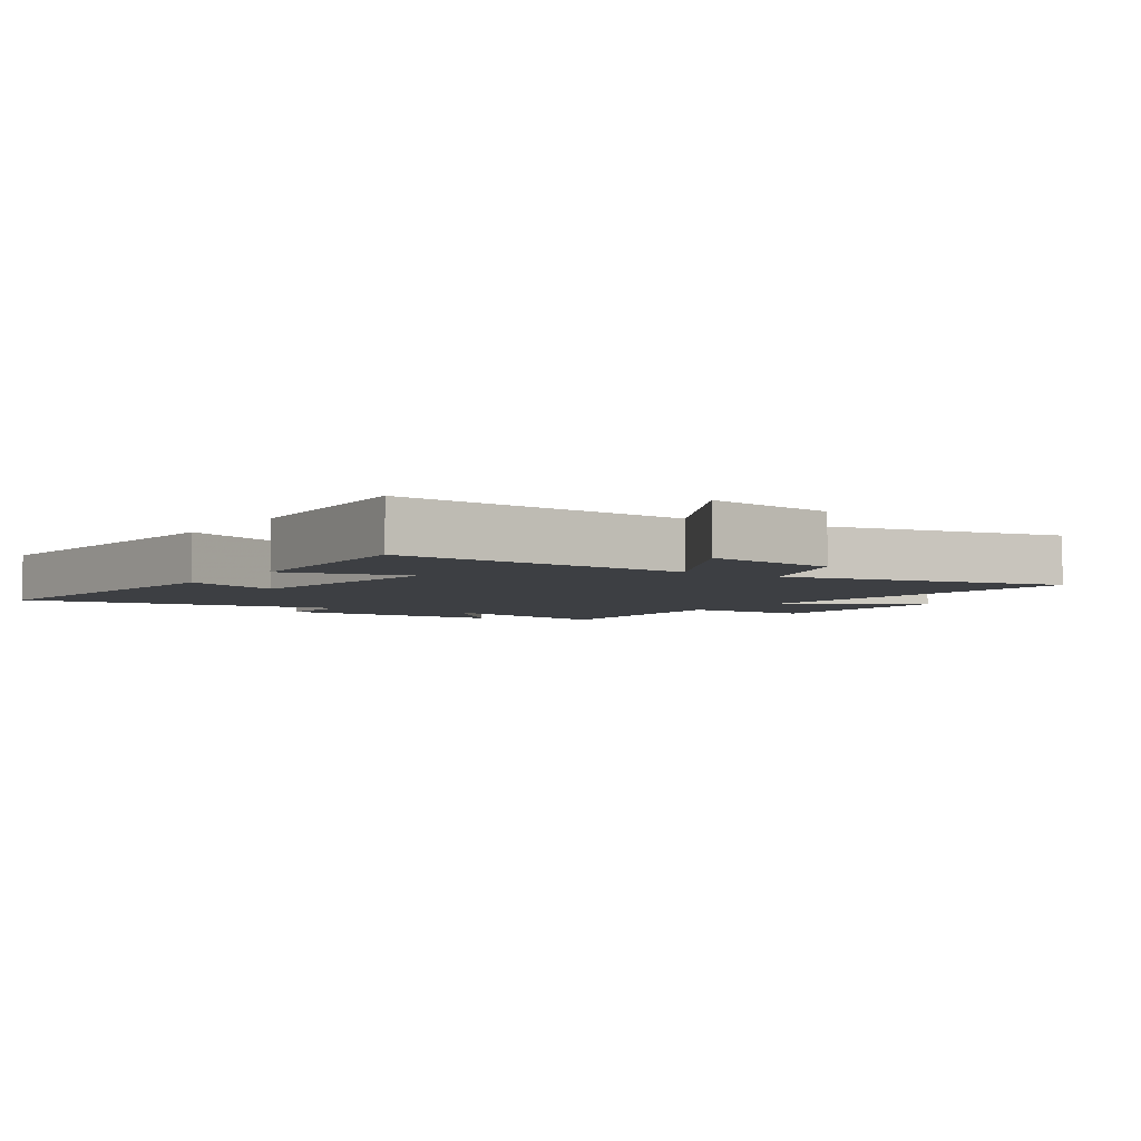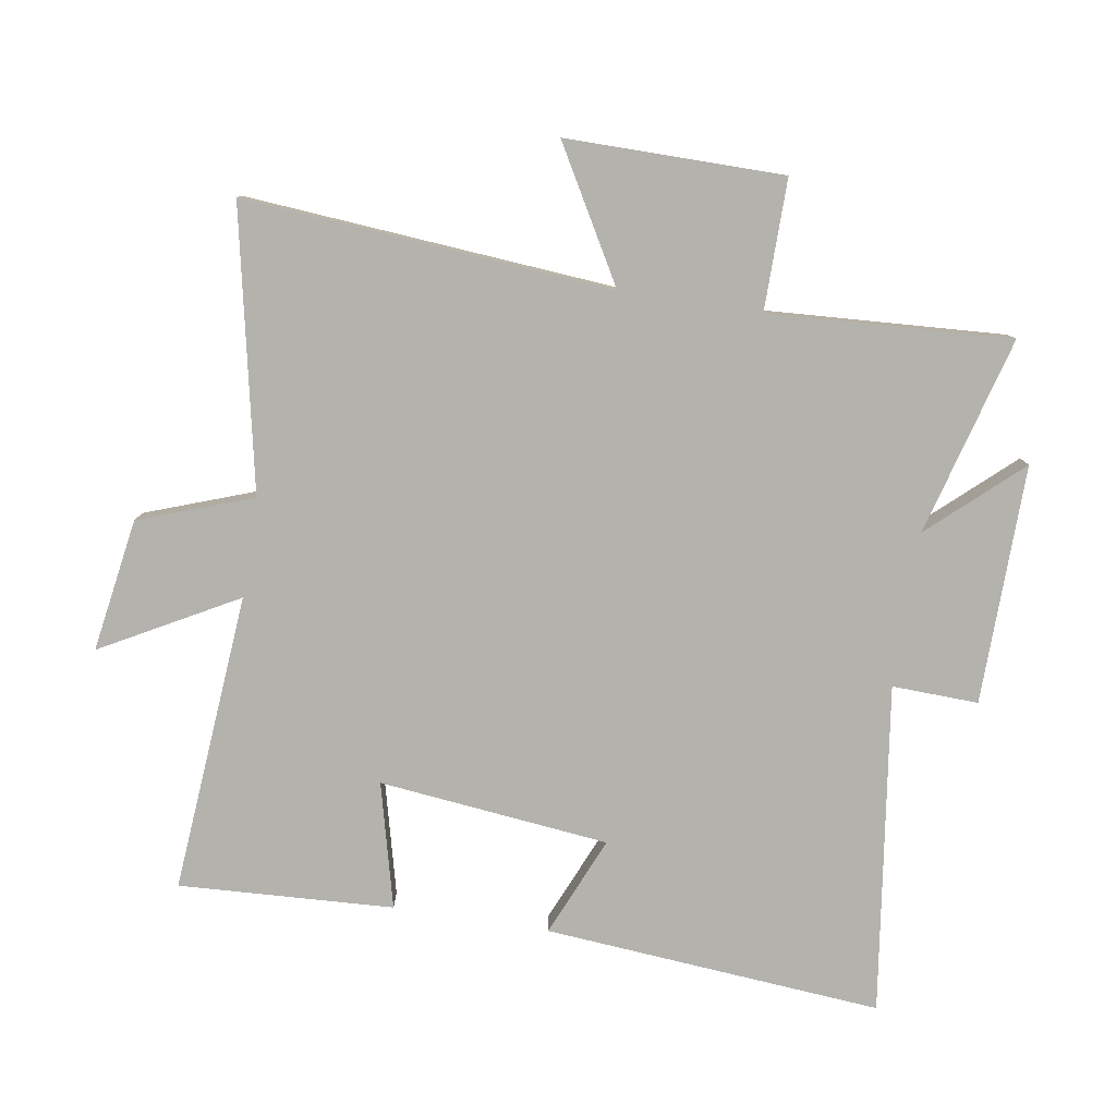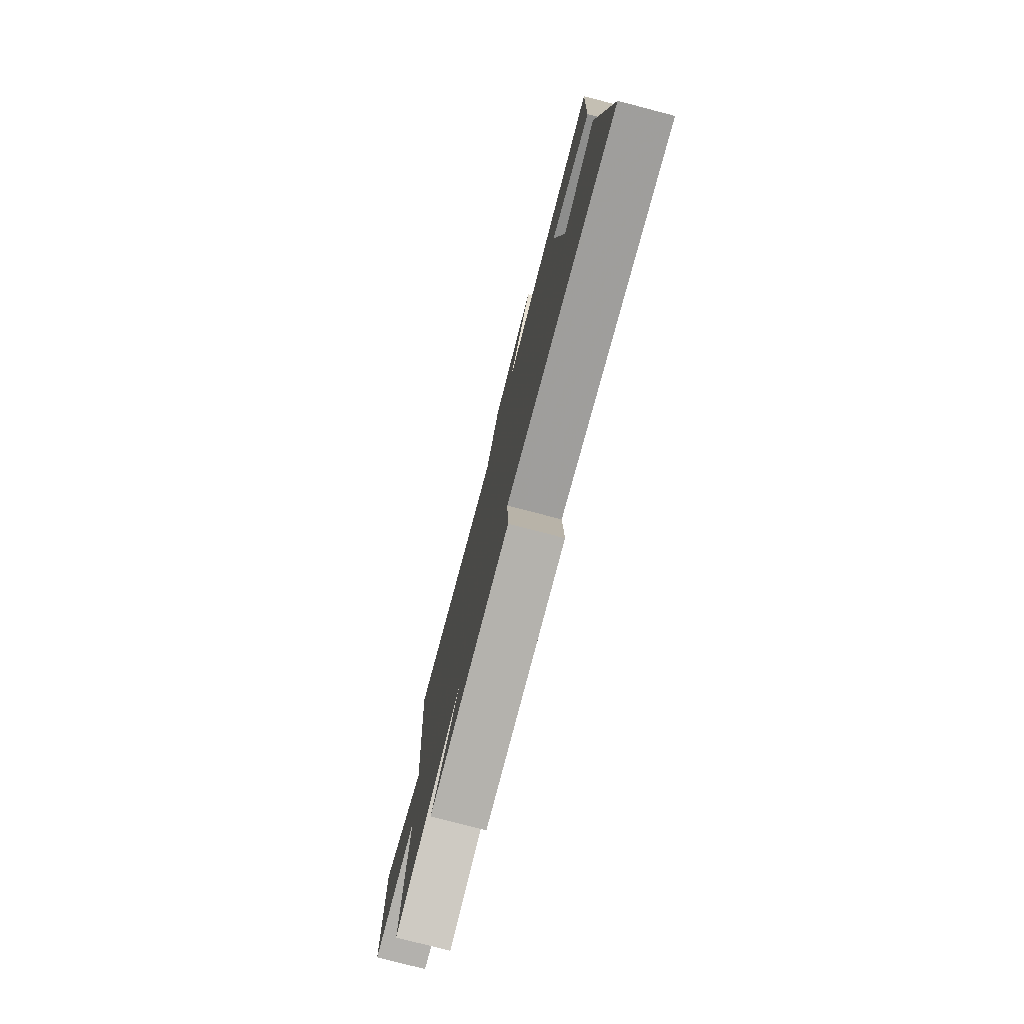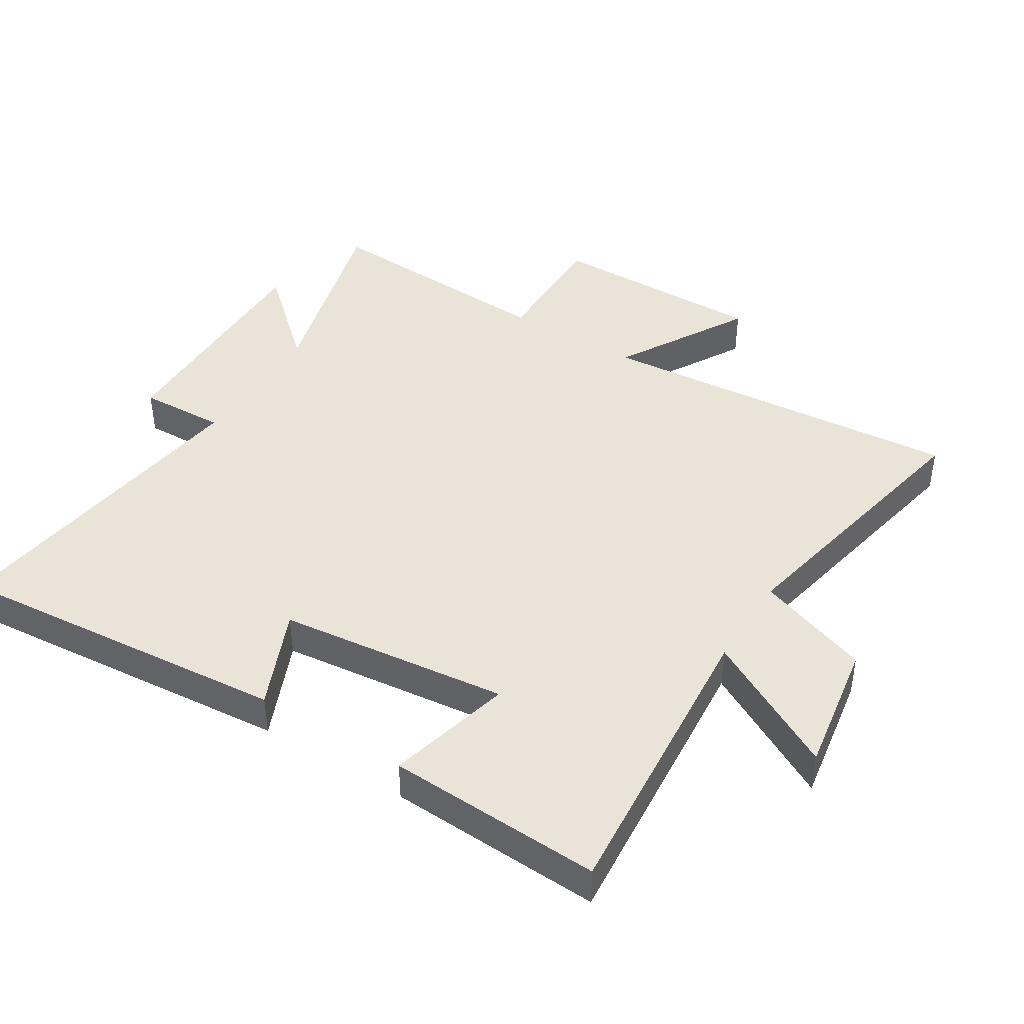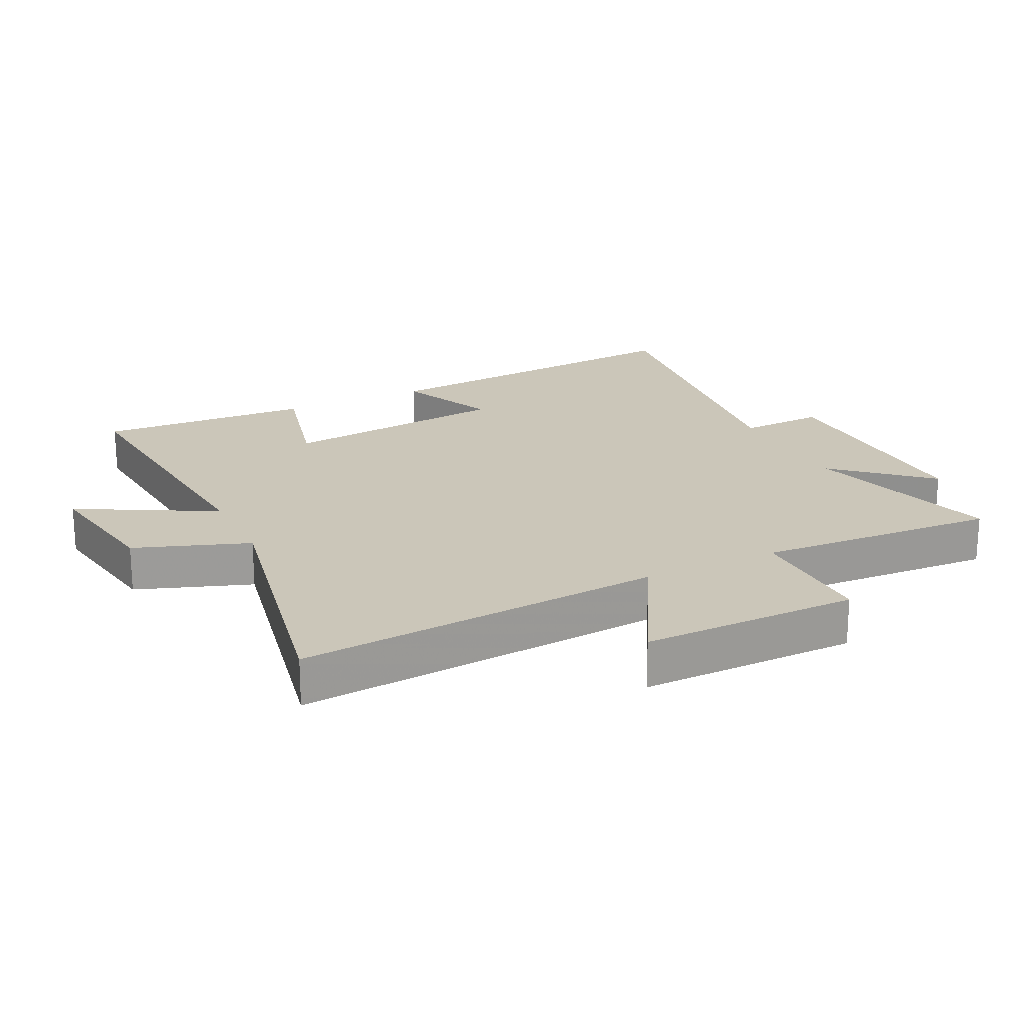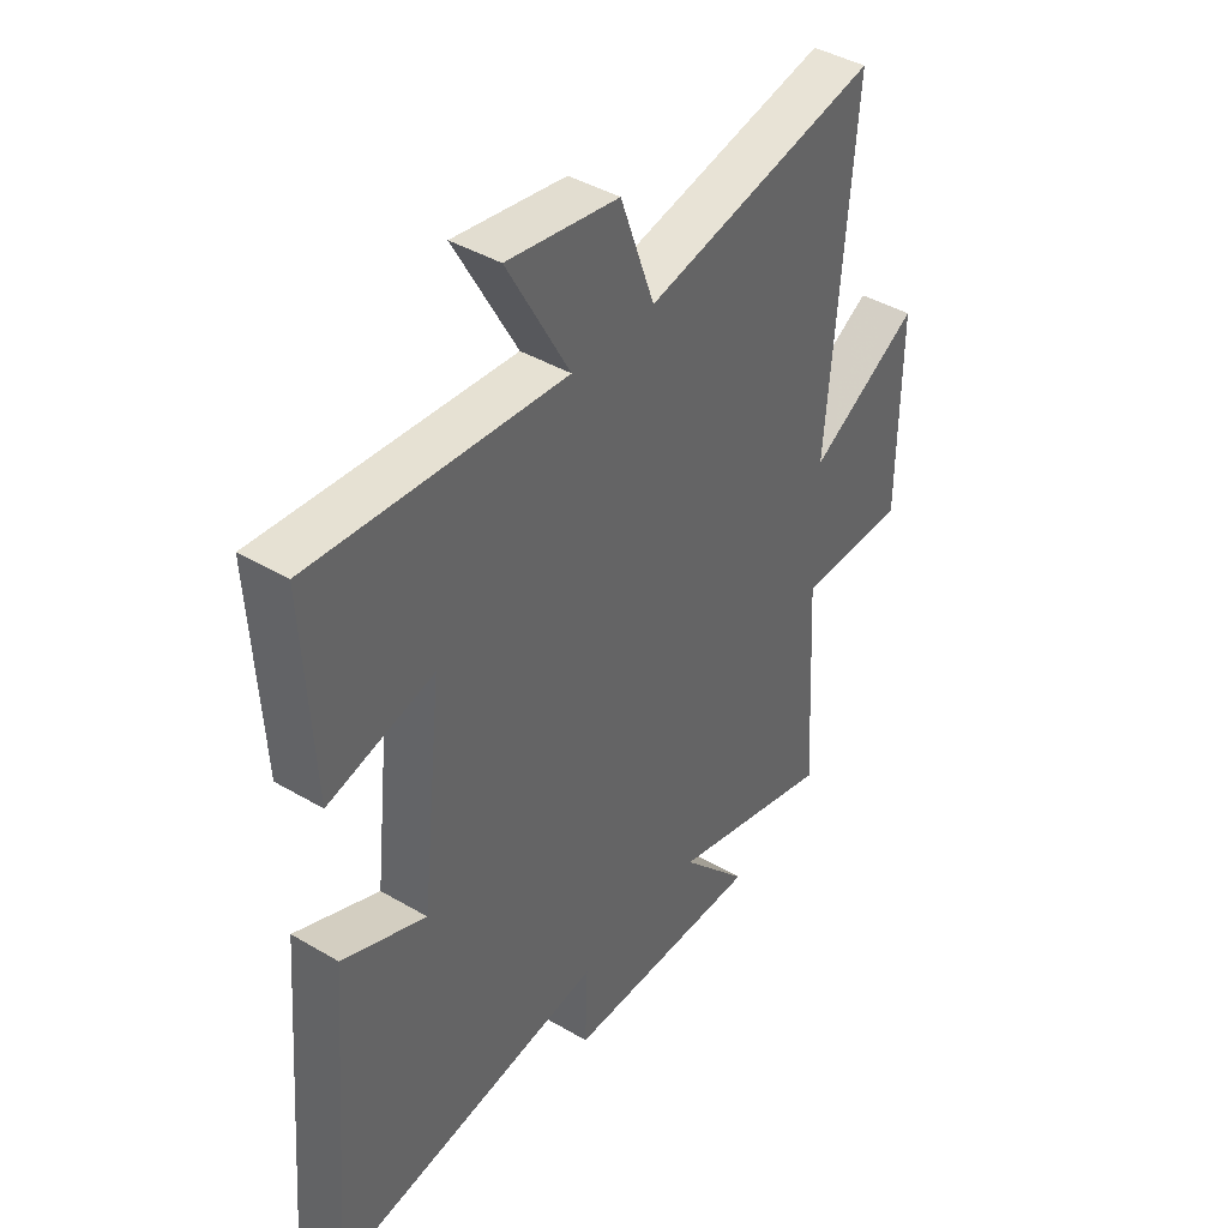
<metadata>
{"format":"obj","ext":"obj","renderer":"f3d","projection":"perspective","resolution":1024,"background":"white","views":[{"elev":-4.1,"azim":-33.6,"up":"+Y"},{"elev":-79.5,"azim":81.0,"up":"+Y"},{"elev":-78.6,"azim":-104.6,"up":"+Z"},{"elev":42.8,"azim":-58.1,"up":"+Y"},{"elev":20.8,"azim":63.9,"up":"+Y"},{"elev":42.0,"azim":-54.7,"up":"+Z"}]}
</metadata>
<code>
v 0.547 0.07 0.589
v 0.5 0.07 0.013
v 0.707 0.07 0.131
v 0.705 0.07 -0.209
v 0.5 0.07 -0.207
v 0.522 0.07 -0.586
v 0.212 0.07 -0.5
v 0.339 0.07 -0.641
v -0.035 0.07 -0.635
v -0.03 0.07 -0.5
v -0.545 0.07 -0.57
v -0.5 0.07 -0.041
v -0.344 0.07 -0.108
v -0.304 0.07 0.252
v -0.5 0.07 0.203
v -0.517 0.07 0.539
v -0.048 0.07 0.5
v -0.164 0.07 0.712
v 0.044 0.07 0.678
v 0.108 0.07 0.5
v 0.547 0 0.589
v 0.5 0 0.013
v 0.707 0 0.131
v 0.705 0 -0.209
v 0.5 0 -0.207
v 0.522 0 -0.586
v 0.212 0 -0.5
v 0.339 0 -0.641
v -0.035 0 -0.635
v -0.03 0 -0.5
v -0.545 0 -0.57
v -0.5 0 -0.041
v -0.344 0 -0.108
v -0.304 0 0.252
v -0.5 0 0.203
v -0.517 0 0.539
v -0.048 0 0.5
v -0.164 0 0.712
v 0.044 0 0.678
v 0.108 0 0.5
f 17 18 19 20
f 14 15 16 17
f 13 14 17 20
f 10 11 12 13
f 10 13 20 1
f 7 8 9 10
f 5 6 7
f 5 7 10
f 2 3 4 5
f 2 5 10
f 1 2 10
f 40 39 38 37
f 37 36 35 34
f 40 37 34 33
f 33 32 31 30
f 21 40 33 30
f 30 29 28 27
f 27 26 25
f 30 27 25
f 25 24 23 22
f 30 25 22
f 30 22 21
f 1 21 22 2
f 2 22 23 3
f 3 23 24 4
f 4 24 25 5
f 5 25 26 6
f 6 26 27 7
f 7 27 28 8
f 8 28 29 9
f 9 29 30 10
f 10 30 31 11
f 11 31 32 12
f 12 32 33 13
f 13 33 34 14
f 14 34 35 15
f 15 35 36 16
f 16 36 37 17
f 17 37 38 18
f 18 38 39 19
f 19 39 40 20
f 20 40 21 1

</code>
